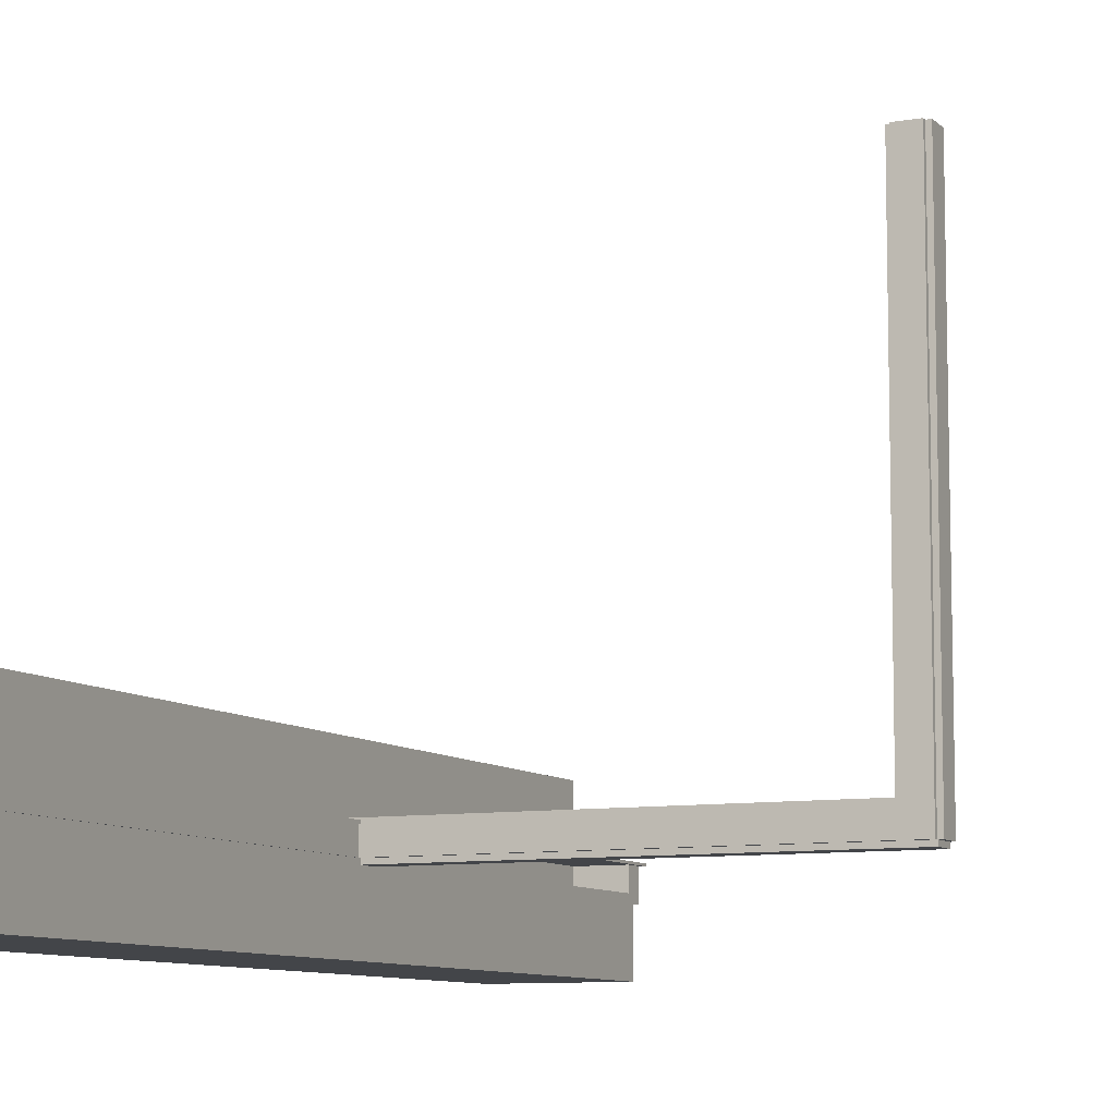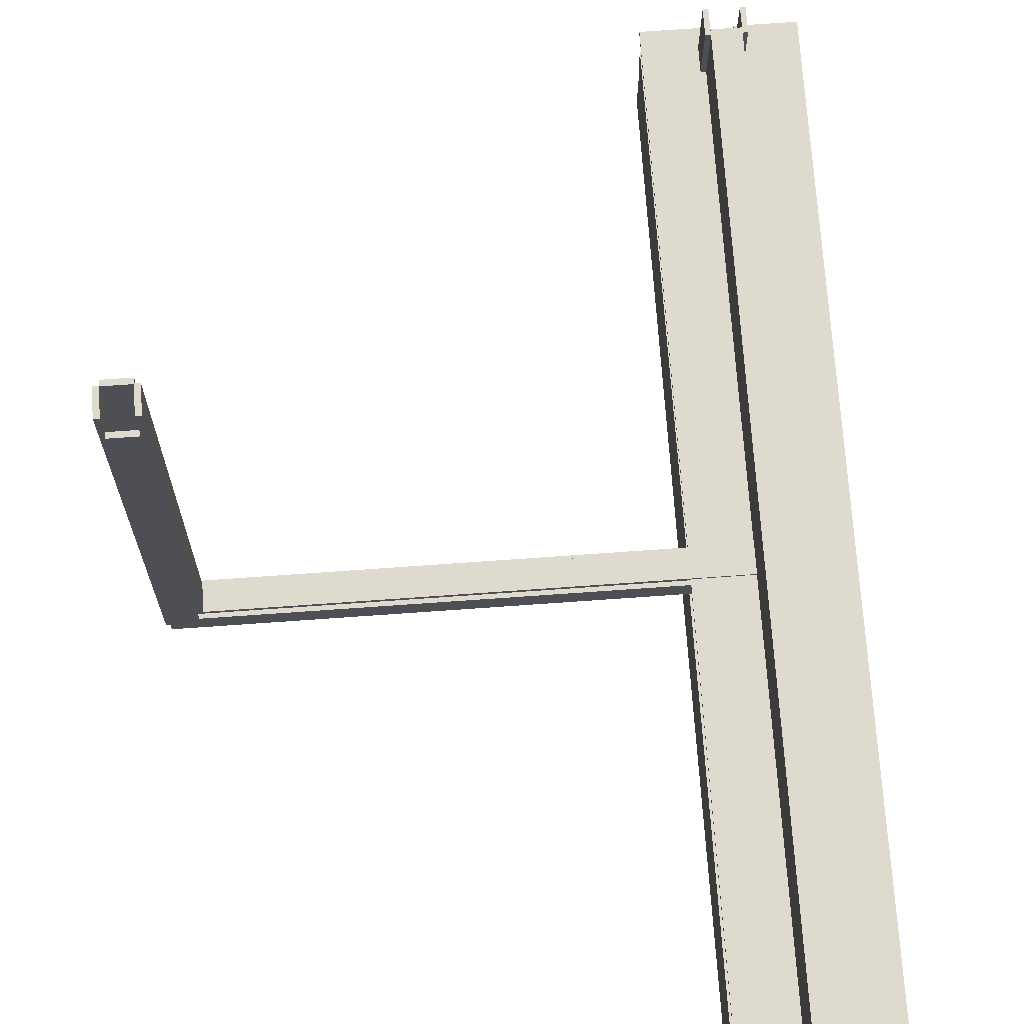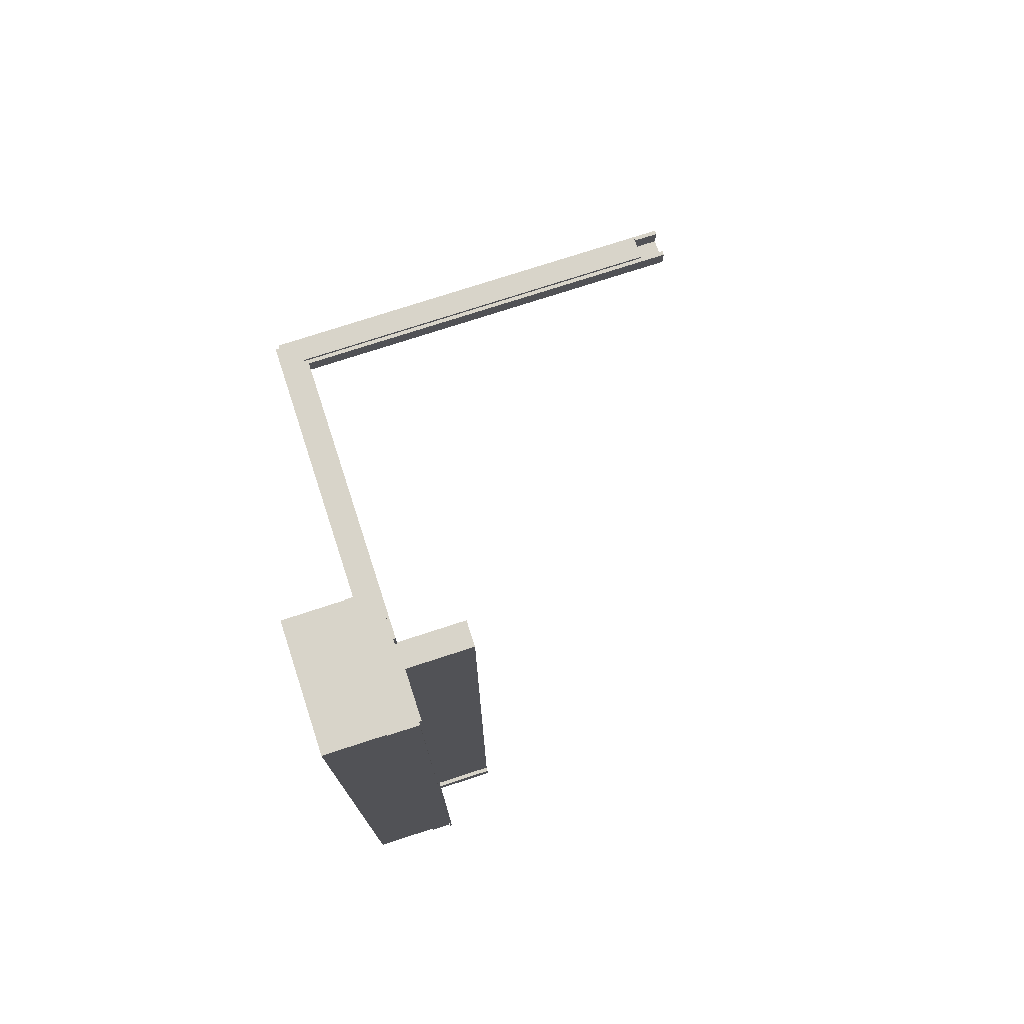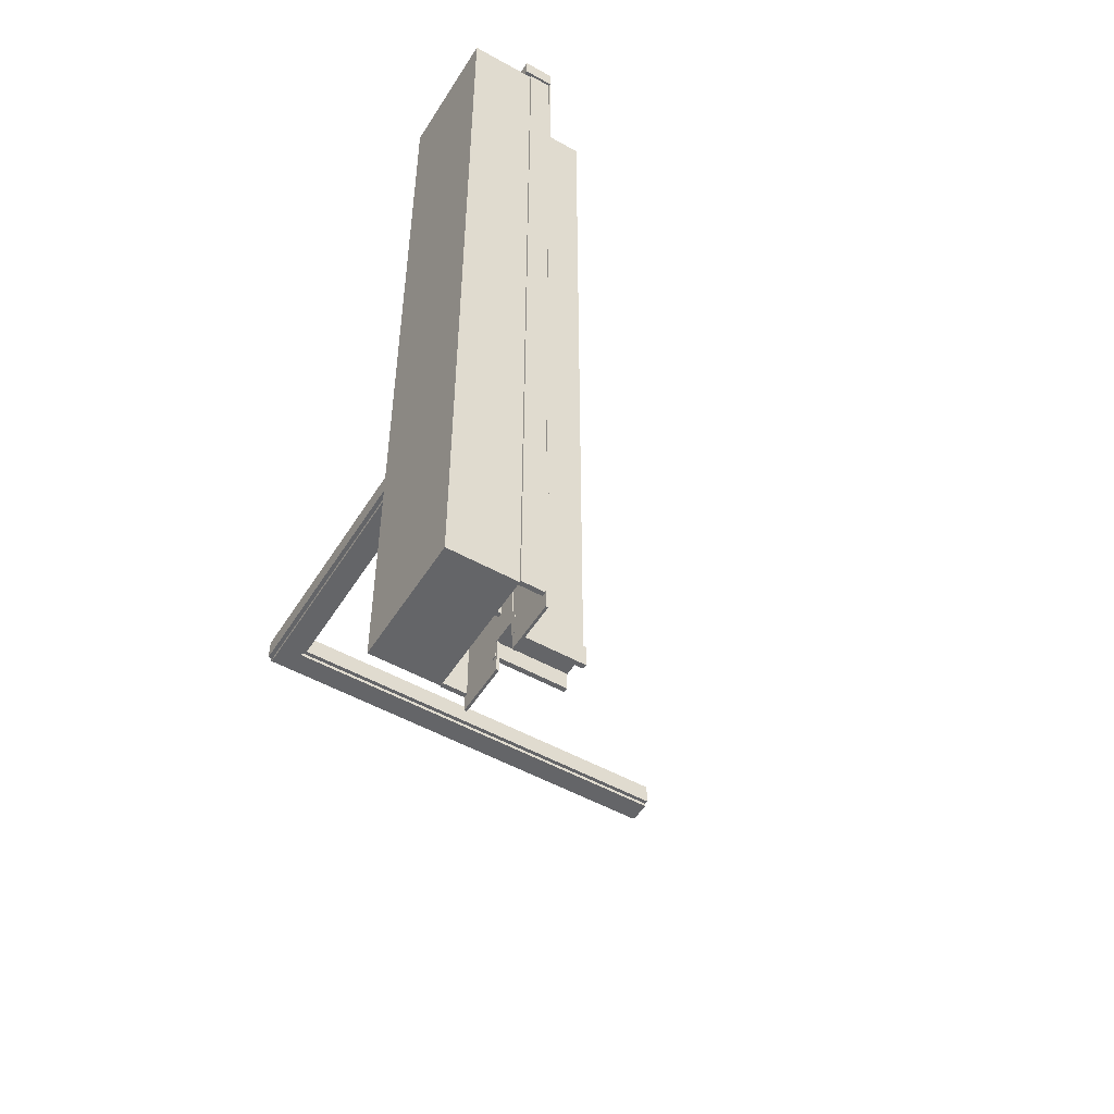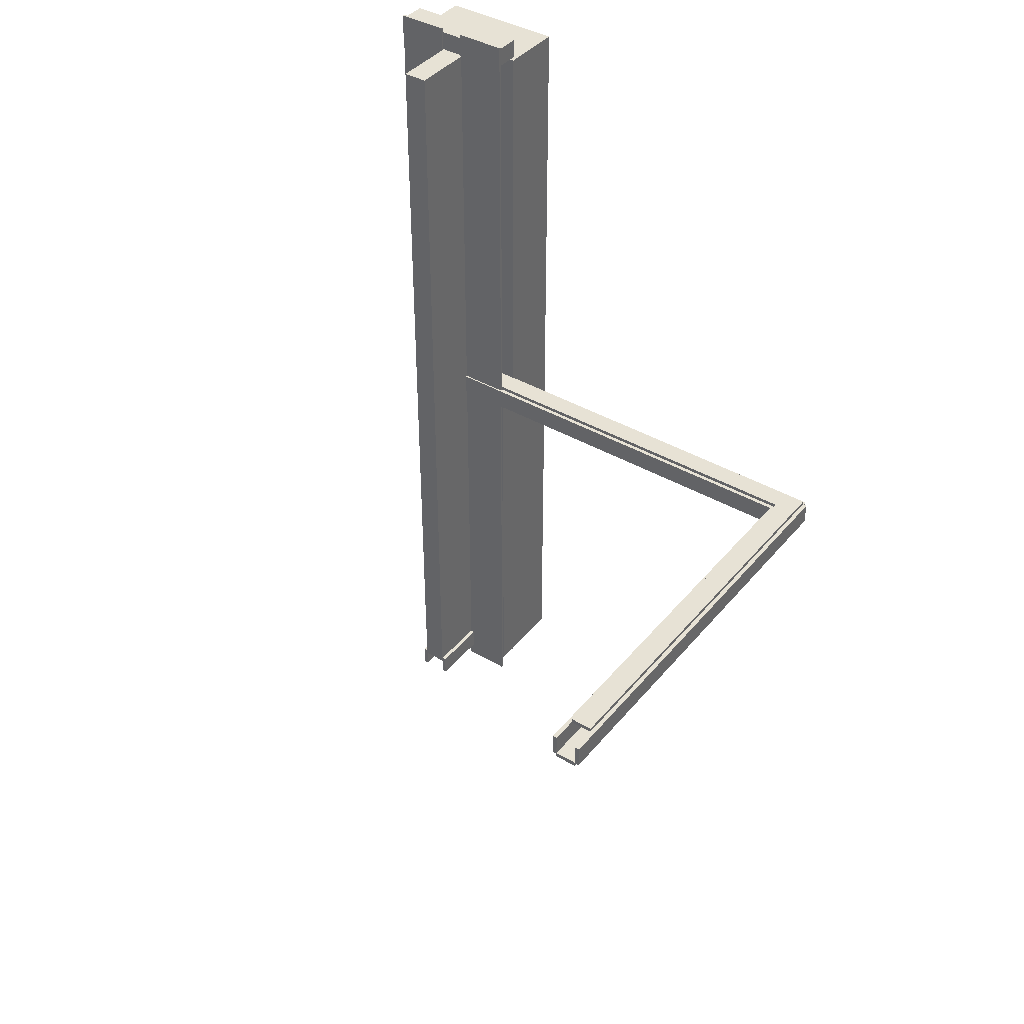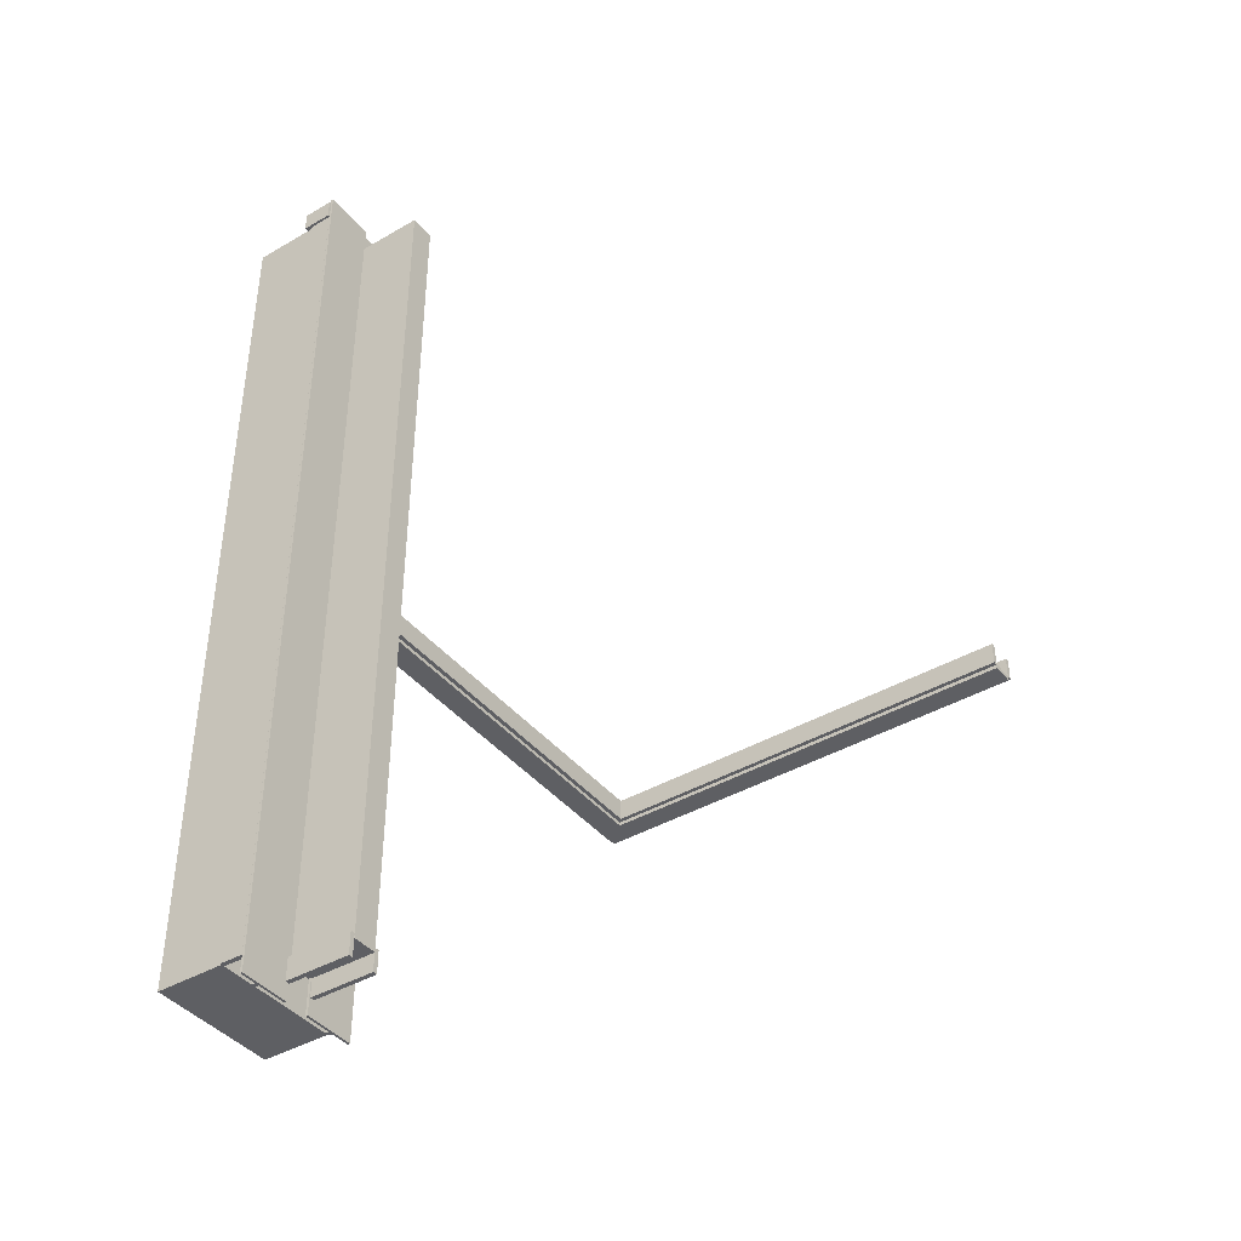
<metadata>
{"format":"obj","ext":"obj","renderer":"f3d","projection":"perspective","resolution":1024,"background":"white","views":[{"elev":-8.8,"azim":-155.2,"up":"+Y"},{"elev":71.3,"azim":-4.1,"up":"+Y"},{"elev":75.7,"azim":72.0,"up":"+Z"},{"elev":-51.6,"azim":58.8,"up":"+Z"},{"elev":40.5,"azim":-144.5,"up":"+Z"},{"elev":-40.8,"azim":125.3,"up":"+Z"}]}
</metadata>
<code>
o sewer
g Cube
v -101.2 -64.44 2366
v -101.2 -49.44 2366
v -100.2 -64.44 2366
v -100.2 -49.44 2366
v -101.2 -49.44 2361
v -100.2 -49.44 2361
v -101.2 -64.44 2361
v -100.2 -64.44 2361
f 3 4 2 1
f 4 6 5 2
f 6 8 7 5
f 8 3 1 7
f 8 6 4 3
f 1 2 5 7
g Cube (170)
v -94.66 -64.41 2366
v -94.66 -49.41 2366
v -93.66 -64.41 2366
v -93.66 -49.41 2366
v -94.66 -49.41 2361
v -93.66 -49.41 2361
v -94.66 -64.41 2361
v -93.66 -64.41 2361
f 11 12 10 9
f 12 14 13 10
f 14 16 15 13
f 16 11 9 15
f 16 14 12 11
f 9 10 13 15
g Cube (171)
v -100.2 -64.37 2365
v -100.2 -49.37 2365
v -100.2 -64.37 2556
v -100.2 -49.37 2556
v -94.66 -49.37 2365
v -94.66 -49.37 2556
v -94.66 -64.37 2365
v -94.66 -64.37 2556
v -100.2 -64.37 2556
v -100.2 -49.37 2556
v -94.66 -64.37 2556
v -94.66 -49.37 2556
v -100.2 -64.37 2556
v -100.2 -49.37 2556
v -94.66 -64.37 2556
v -94.66 -49.37 2556
f 19 20 18 17
f 20 22 21 18
f 22 24 23 21
f 24 19 17 23
f 27 28 26 25
f 17 18 21 23
f 29 30 20 19
f 31 29 19 24
f 30 32 22 20
f 32 31 24 22
f 25 26 30 29
f 27 25 29 31
f 26 28 32 30
f 28 27 31 32
g Cube (172)
v -111.7 -69.33 2361
v -111.7 -69.33 2456
v -110.7 -69.33 2361
v -110.7 -69.33 2456
v -111.7 -64.33 2456
v -110.7 -64.33 2456
v -111.7 -64.33 2361
v -110.7 -64.33 2361
f 35 36 34 33
f 36 38 37 34
f 38 40 39 37
f 40 35 33 39
f 40 38 36 35
f 33 34 37 39
g Cube (173)
v -84 -69.34 2361
v -84 -69.34 2556
v -83 -69.34 2361
v -83 -69.34 2556
v -84 -64.34 2556
v -83 -64.34 2556
v -84 -64.34 2361
v -83 -64.34 2361
f 43 44 42 41
f 44 46 45 42
f 46 48 47 45
f 48 43 41 47
f 48 46 44 43
f 41 42 45 47
g Cube (174)
v -100.2 -69.34 2455
v -195.1 -69.34 2455
v -100.2 -69.34 2456
v -195.1 -69.34 2456
v -195.1 -64.34 2455
v -195.1 -64.34 2456
v -100.2 -64.34 2455
v -100.2 -64.34 2456
f 51 52 50 49
f 52 54 53 50
f 54 56 55 53
f 56 51 49 55
f 56 54 52 51
f 49 50 53 55
g Cube (175)
v -111.5 -84.33 2365
v -111.5 -69.33 2365
v -111.5 -84.33 2555
v -111.5 -69.33 2555
v -83.37 -69.33 2365
v -83.37 -69.33 2555
v -83.37 -84.33 2365
v -83.37 -84.33 2555
v -111.5 -84.33 2556
v -111.5 -69.33 2556
v -83.37 -84.33 2556
v -83.37 -69.33 2556
v -83.37 -84.33 2361
v -83.37 -69.33 2361
v -111.5 -84.33 2361
v -111.5 -69.33 2361
v -111.5 -84.33 2556
v -111.5 -69.33 2556
v -83.37 -84.33 2556
v -83.37 -69.33 2556
v -83.37 -84.33 2361
v -83.37 -69.33 2361
v -111.5 -84.33 2361
v -111.5 -69.33 2361
v -83.37 -84.33 2361
v -83.37 -69.33 2361
v -111.5 -84.33 2361
v -111.5 -69.33 2361
f 59 60 58 57
f 60 62 61 58
f 62 64 63 61
f 64 59 57 63
f 67 68 66 65
f 71 72 70 69
f 73 74 60 59
f 75 73 59 64
f 74 76 62 60
f 76 75 64 62
f 65 66 74 73
f 67 65 73 75
f 66 68 76 74
f 68 67 75 76
f 77 78 61 63
f 79 77 63 57
f 78 80 58 61
f 80 79 57 58
f 81 82 78 77
f 83 81 77 79
f 82 84 80 78
f 84 83 79 80
f 69 70 82 81
f 71 69 81 83
f 70 72 84 82
f 72 71 83 84
g Cube (176)
v -100.2 -69.34 2461
v -195.1 -69.34 2461
v -100.2 -69.34 2462
v -195.1 -69.34 2462
v -195.1 -64.34 2461
v -195.1 -64.34 2462
v -100.2 -64.34 2461
v -100.2 -64.34 2462
f 87 88 86 85
f 88 90 89 86
f 90 92 91 89
f 92 87 85 91
f 92 90 88 87
f 85 86 89 91
g Cube (177)
v -100.2 -69.33 2461
v -100.2 -69.33 2556
v -99.2 -69.33 2461
v -99.2 -69.33 2556
v -100.2 -64.33 2556
v -99.2 -64.33 2556
v -100.2 -64.33 2461
v -99.2 -64.33 2461
f 95 96 94 93
f 96 98 97 94
f 98 100 99 97
f 100 95 93 99
f 100 98 96 95
f 93 94 97 99
g Cube (178)
v -100.2 -69.33 2456
v -200.3 -69.33 2456
v -100.2 -70.33 2456
v -200.3 -70.33 2456
v -200.3 -69.33 2461
v -200.3 -70.33 2461
v -100.2 -69.33 2461
v -100.2 -70.33 2461
f 103 104 102 101
f 104 106 105 102
f 106 108 107 105
f 108 103 101 107
f 108 106 104 103
f 101 102 105 107
g Cube (179)
v -100.2 -63.4 2456
v -195.1 -63.4 2456
v -100.2 -64.4 2456
v -195.1 -64.4 2456
v -195.1 -63.4 2461
v -195.1 -64.4 2461
v -100.2 -63.4 2461
v -100.2 -64.4 2461
f 111 112 110 109
f 112 114 113 110
f 114 116 115 113
f 116 111 109 115
f 116 114 112 111
f 109 110 113 115
g Cube (180)
v -200.1 -69.34 2461
v -200.1 25.58 2461
v -200.1 -69.34 2462
v -200.1 25.58 2462
v -195.1 25.58 2461
v -195.1 25.58 2462
v -195.1 -69.34 2461
v -195.1 -69.34 2462
f 119 120 118 117
f 120 122 121 118
f 122 124 123 121
f 124 119 117 123
f 124 122 120 119
f 117 118 121 123
g Cube (181)
v -200.1 -69.34 2455
v -200.1 30.73 2455
v -200.1 -69.34 2456
v -200.1 30.73 2456
v -200.1 31.52 2455
v -195.1 31.52 2455
v -200.1 31.52 2456
v -195.1 31.52 2456
v -195.1 30.73 2455
v -195.1 -69.34 2455
v -195.1 30.73 2456
v -195.1 -69.34 2456
v -200.1 31.51 2455
v -195.1 31.51 2455
v -200.1 31.51 2456
v -195.1 31.51 2456
f 127 128 126 125
f 131 132 130 129
f 135 136 134 133
f 136 127 125 134
f 136 135 128 127
f 125 126 133 134
f 137 138 133 126
f 139 137 126 128
f 138 140 135 133
f 140 139 128 135
f 129 130 138 137
f 131 129 137 139
f 130 132 140 138
f 132 131 139 140
g Cube (182)
v -200.1 -69.35 2456
v -200.1 30.74 2456
v -201.1 -69.35 2456
v -201.1 30.74 2456
v -200.1 31.52 2456
v -200.1 31.52 2461
v -201.1 31.52 2456
v -201.1 31.52 2461
v -200.1 30.74 2461
v -200.1 -69.35 2461
v -201.1 30.74 2461
v -201.1 -69.35 2461
v -200.1 31.48 2456
v -200.1 31.48 2461
v -201.1 31.48 2456
v -201.1 31.48 2461
v -200.1 31.51 2456
v -200.1 31.51 2461
v -201.1 31.51 2456
v -201.1 31.51 2461
f 143 144 142 141
f 147 148 146 145
f 151 152 150 149
f 152 143 141 150
f 152 151 144 143
f 141 142 149 150
f 153 154 149 142
f 155 153 142 144
f 154 156 151 149
f 156 155 144 151
f 157 158 154 153
f 159 157 153 155
f 158 160 156 154
f 160 159 155 156
f 145 146 158 157
f 147 145 157 159
f 146 148 160 158
f 148 147 159 160
g Cube (183)
v -194.2 -63.4 2456
v -194.2 31.52 2456
v -195.2 -63.4 2456
v -195.2 31.52 2456
v -194.2 31.52 2461
v -195.2 31.52 2461
v -194.2 -63.4 2461
v -195.2 -63.4 2461
f 163 164 162 161
f 164 166 165 162
f 166 168 167 165
f 168 163 161 167
f 168 166 164 163
f 161 162 165 167
g Cube (184)
v -94.5 -64.3 2358
v -94.5 -64.3 2561
v -82.99 -64.3 2358
v -82.99 -64.3 2561
v -94.5 -63.78 2561
v -82.99 -63.78 2561
v -94.5 -63.78 2358
v -82.99 -63.78 2358
f 171 172 170 169
f 172 174 173 170
f 174 176 175 173
f 176 171 169 175
f 176 174 172 171
f 169 170 173 175
g Cube (185)
v -111.5 -64.3 2358
v -111.5 -64.3 2561
v -99.99 -64.3 2358
v -99.99 -64.3 2561
v -111.5 -63.78 2561
v -99.99 -63.78 2561
v -111.5 -63.78 2358
v -99.99 -63.78 2358
f 179 180 178 177
f 180 182 181 178
f 182 184 183 181
f 184 179 177 183
f 184 182 180 179
f 177 178 181 183
g Cube (186)
v -110.6 -70.94 2556
v -110.6 -64.24 2556
v -110.6 -70.94 2560
v -110.6 -64.24 2560
v -82.49 -64.24 2556
v -82.49 -64.24 2560
v -82.49 -70.94 2556
v -82.49 -70.94 2560
v -110.6 -70.94 2560
v -110.6 -64.24 2560
v -82.49 -70.94 2560
v -82.49 -64.24 2560
v -82.49 -70.94 2556
v -82.49 -64.24 2556
v -110.6 -70.94 2556
v -110.6 -64.24 2556
v -110.6 -70.94 2560
v -110.6 -64.24 2560
v -82.49 -70.94 2560
v -82.49 -64.24 2560
v -82.49 -70.94 2556
v -82.49 -64.24 2556
v -110.6 -70.94 2556
v -110.6 -64.24 2556
v -82.49 -70.94 2556
v -82.49 -64.24 2556
v -110.6 -70.94 2556
v -110.6 -64.24 2556
f 187 188 186 185
f 188 190 189 186
f 190 192 191 189
f 192 187 185 191
f 195 196 194 193
f 199 200 198 197
f 201 202 188 187
f 203 201 187 192
f 202 204 190 188
f 204 203 192 190
f 193 194 202 201
f 195 193 201 203
f 194 196 204 202
f 196 195 203 204
f 205 206 189 191
f 207 205 191 185
f 206 208 186 189
f 208 207 185 186
f 209 210 206 205
f 211 209 205 207
f 210 212 208 206
f 212 211 207 208
f 197 198 210 209
f 199 197 209 211
f 198 200 212 210
f 200 199 211 212
g Cube (187)
v -92.1 -69.4 2361
v -92.1 -69.4 2556
v -91.1 -69.4 2361
v -91.1 -69.4 2556
v -92.1 -68.53 2556
v -91.1 -68.53 2556
v -92.1 -68.53 2361
v -91.1 -68.53 2361
f 215 216 214 213
f 216 218 217 214
f 218 220 219 217
f 220 215 213 219
f 220 218 216 215
f 213 214 217 219

</code>
